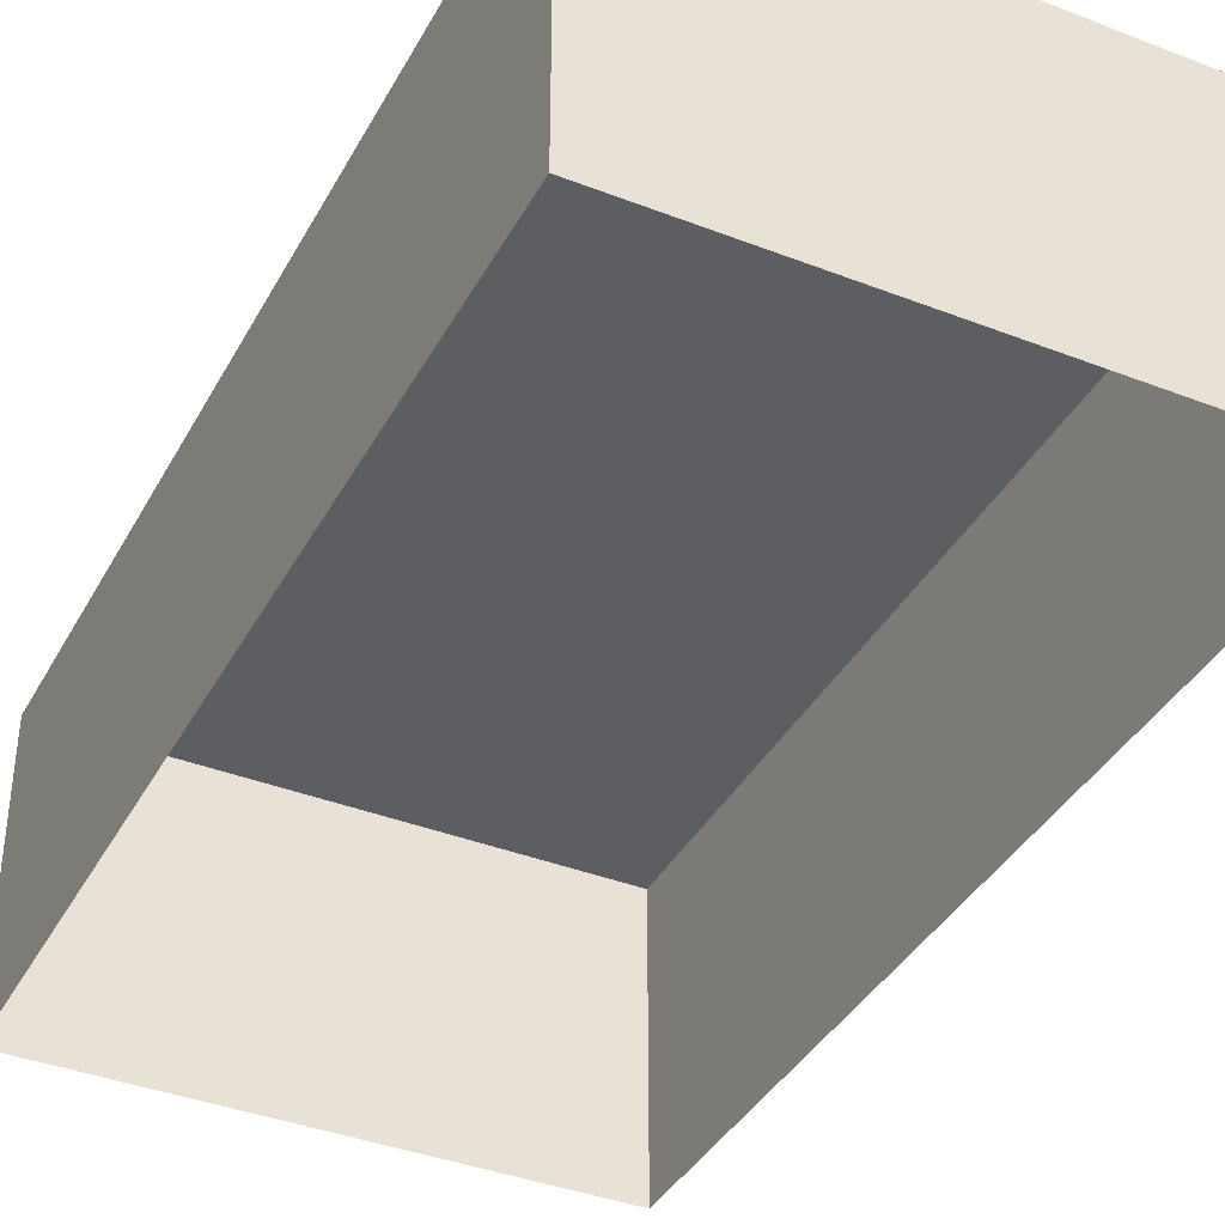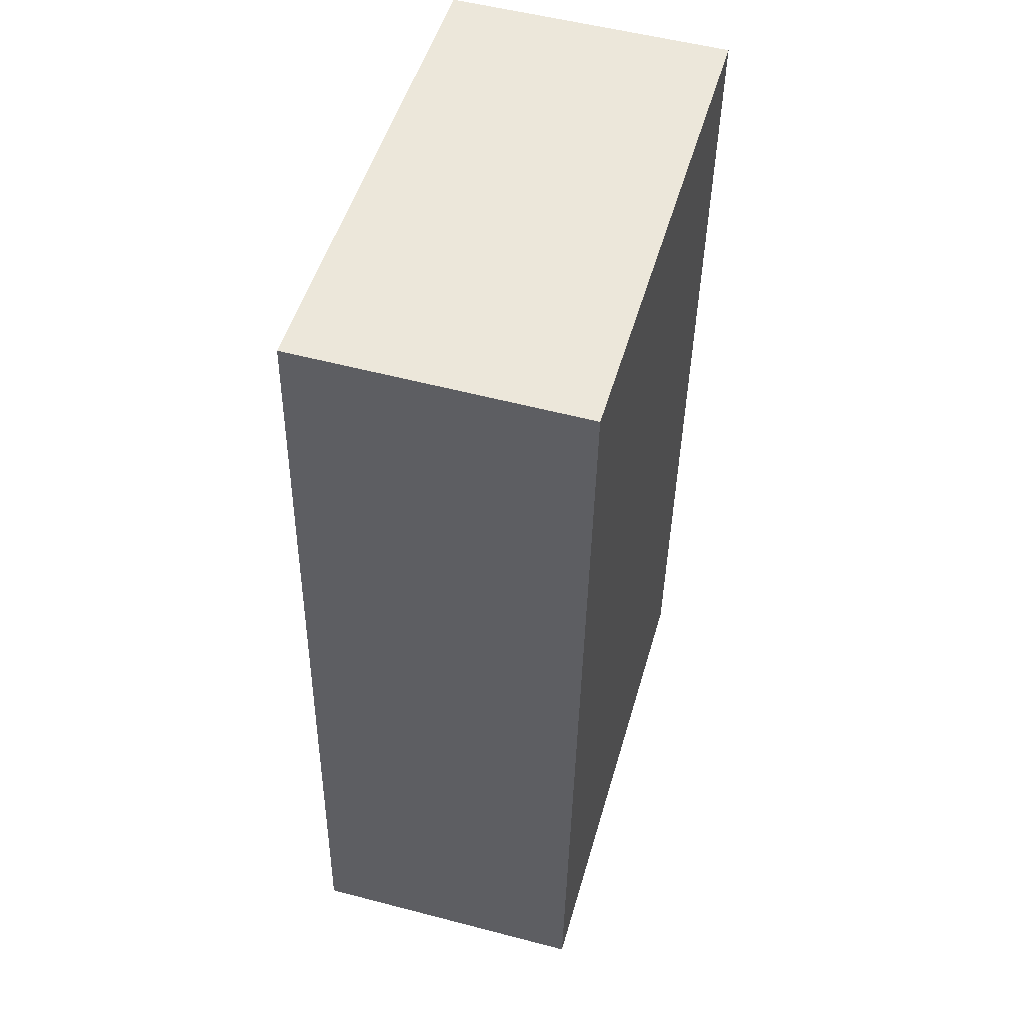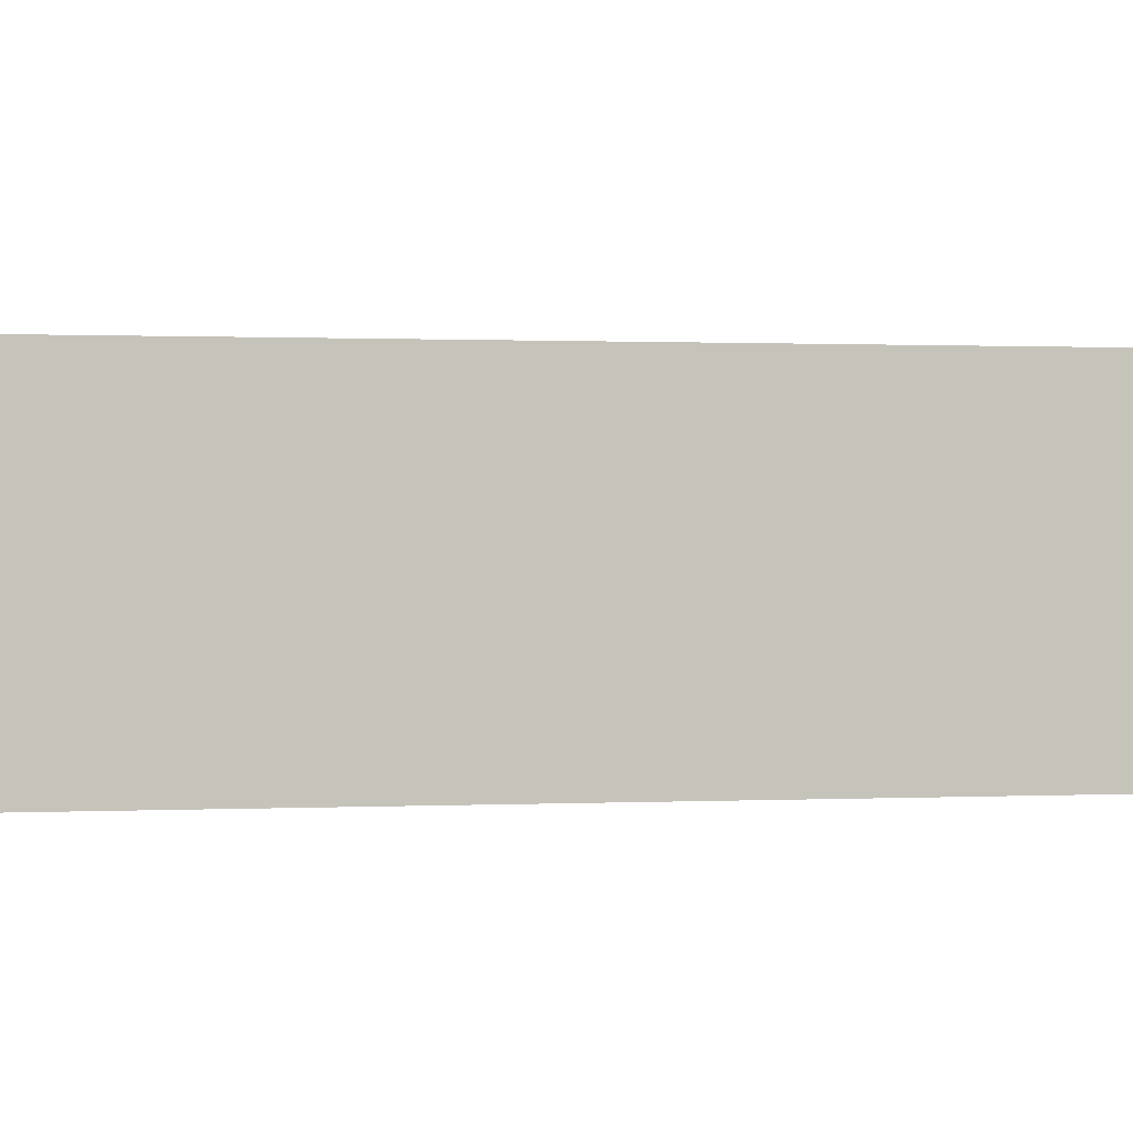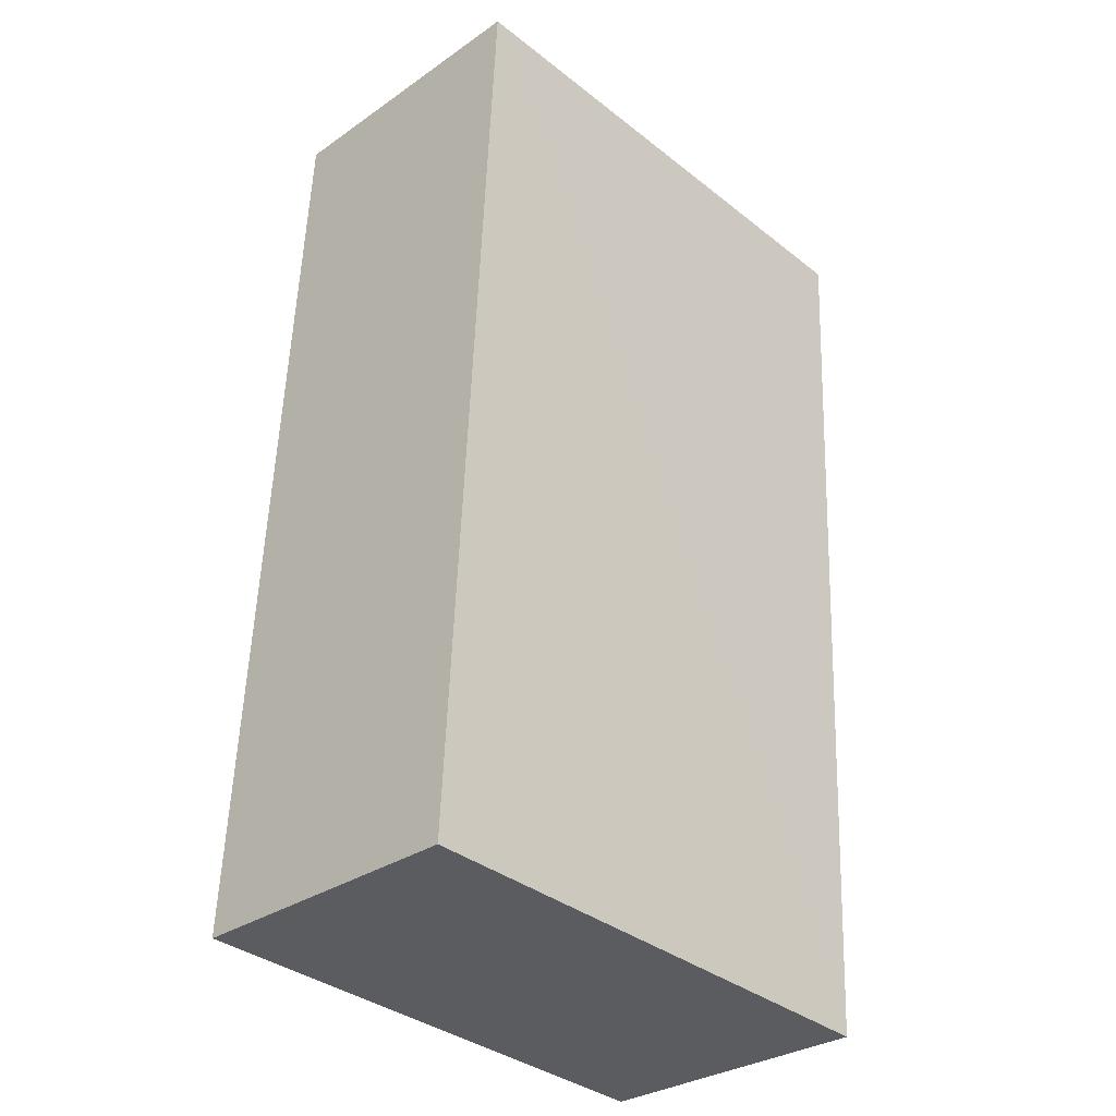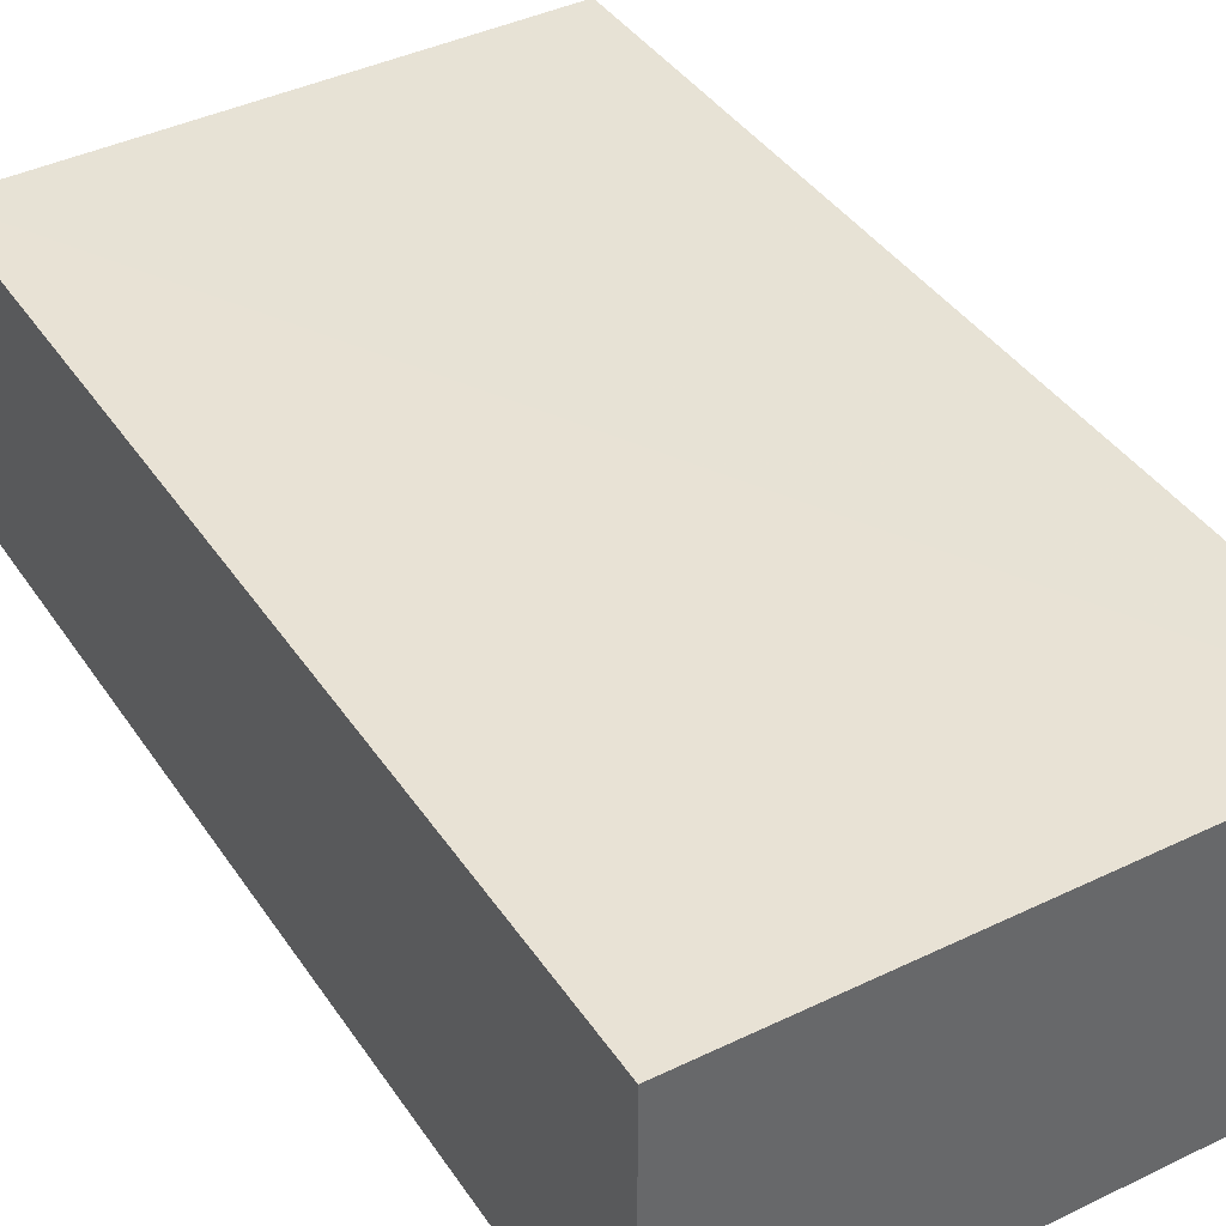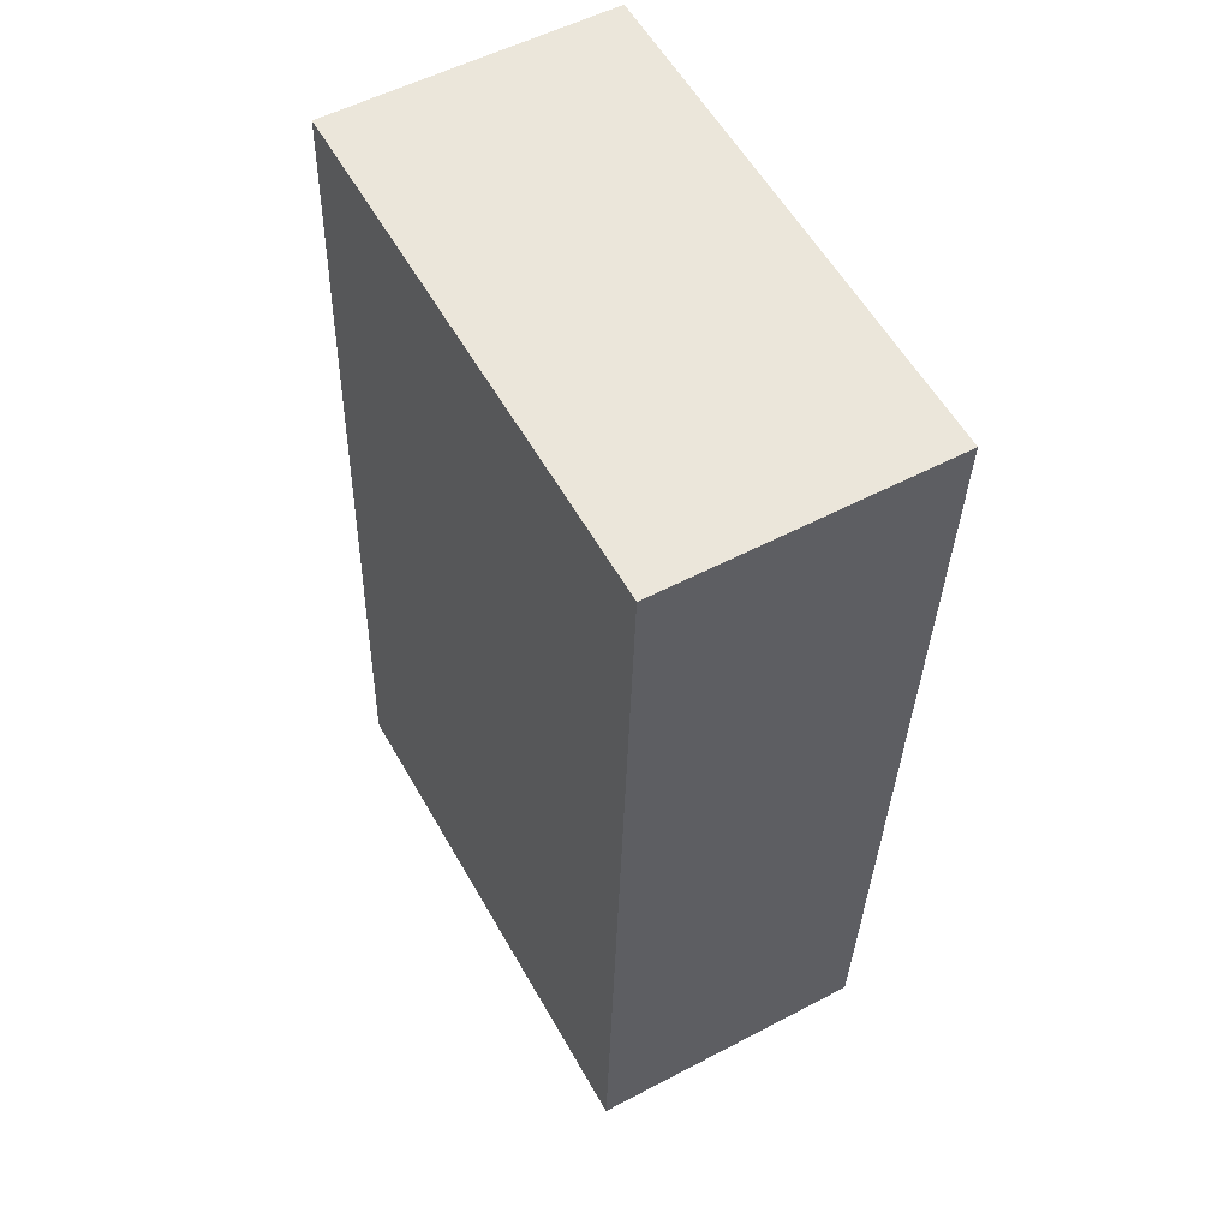
<metadata>
{"format":"obj","ext":"obj","renderer":"f3d","projection":"perspective","resolution":1024,"background":"white","views":[{"elev":-38.7,"azim":-29.1,"up":"+Z"},{"elev":52.9,"azim":-74.2,"up":"+Y"},{"elev":0.8,"azim":-104.0,"up":"+Z"},{"elev":-31.5,"azim":-45.7,"up":"+Y"},{"elev":40.6,"azim":146.2,"up":"+Z"},{"elev":53.8,"azim":60.7,"up":"+Y"}]}
</metadata>
<code>
v -3.12e+05 4.286e+04 22.98
v -3.12e+05 4.287e+04 22.99
v -3.12e+05 4.287e+04 22.99
v -3.12e+05 4.287e+04 22.98
v -3.12e+05 4.287e+04 26.01
v -3.12e+05 4.286e+04 26.01
v -3.12e+05 4.287e+04 26.02
v -3.12e+05 4.287e+04 26.01
f 1 2 3
f 1 4 2
f 5 6 7
f 5 8 6
f 7 3 2
f 5 7 2
f 6 4 1
f 6 8 4
f 5 2 4
f 8 5 4
f 7 1 3
f 7 6 1

</code>
